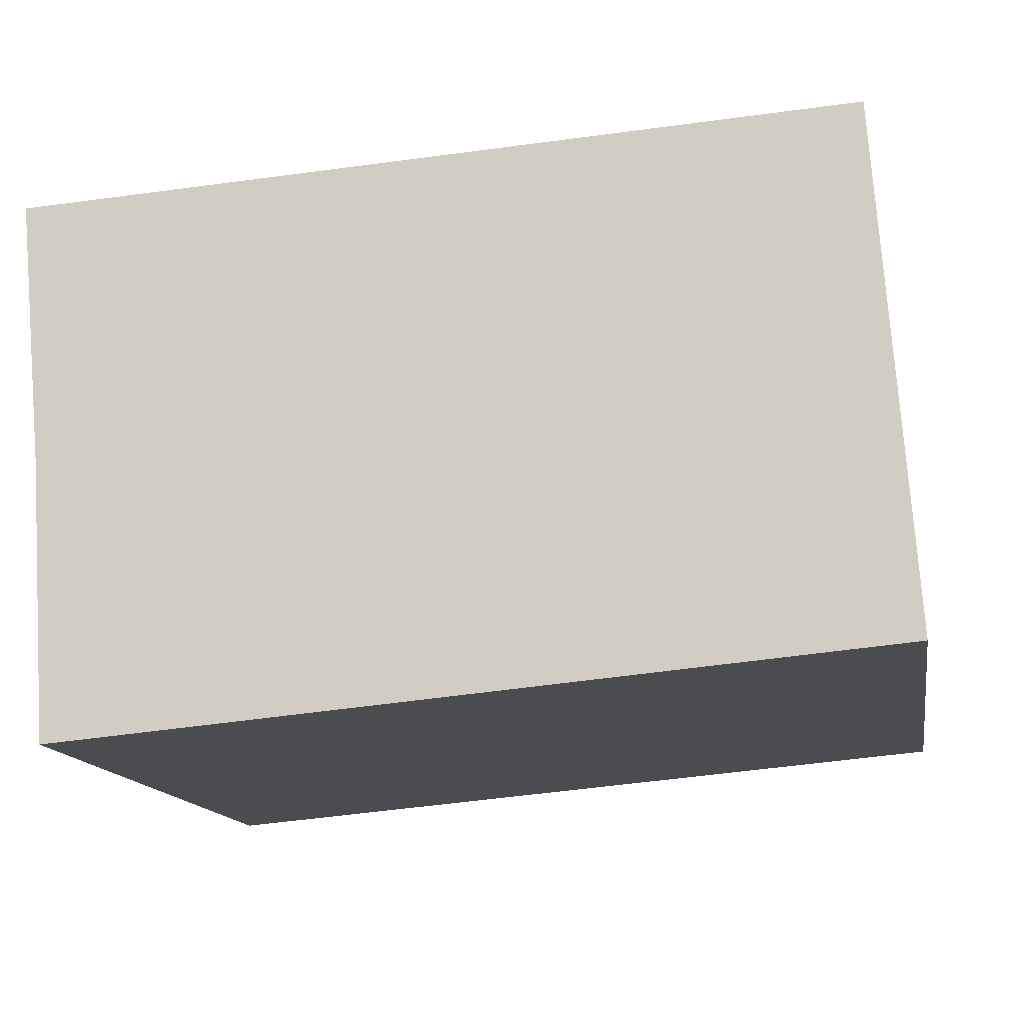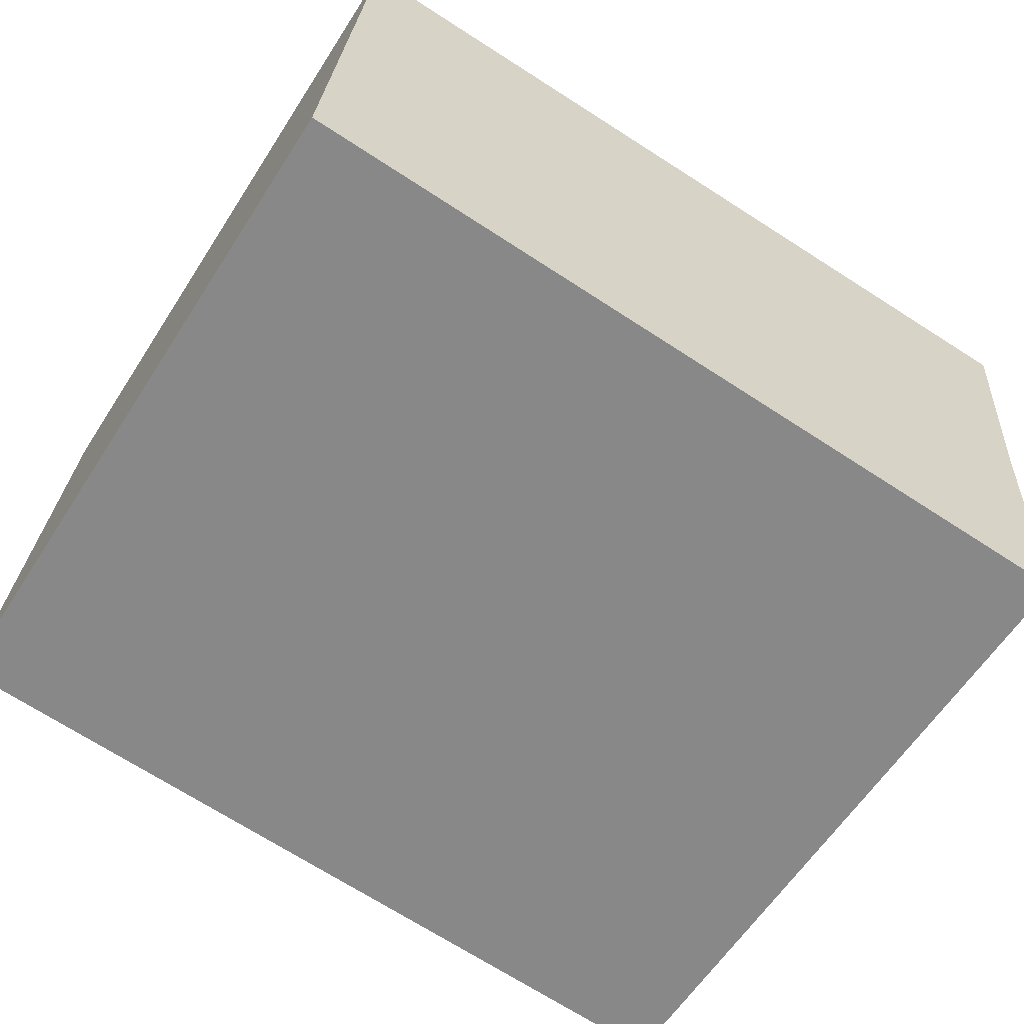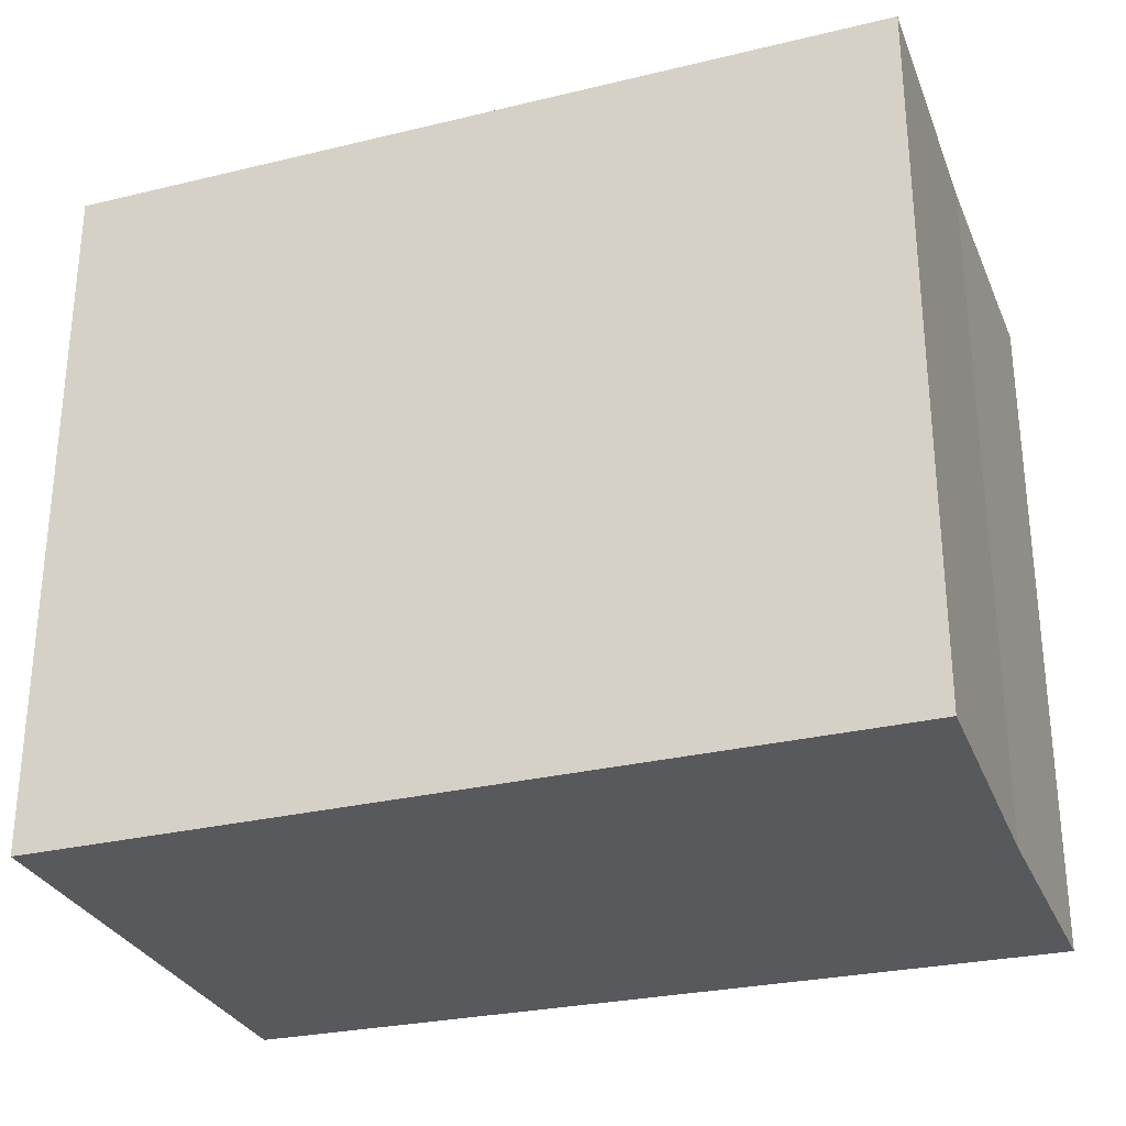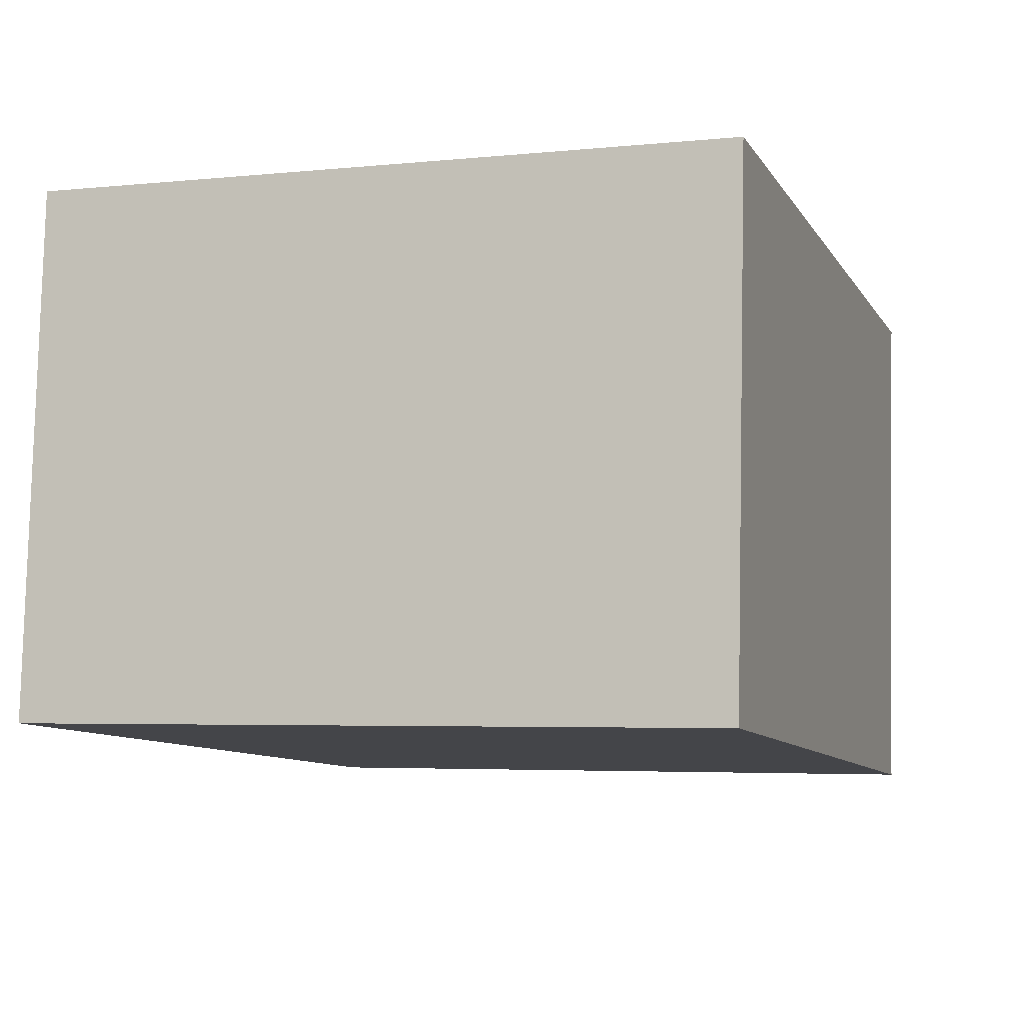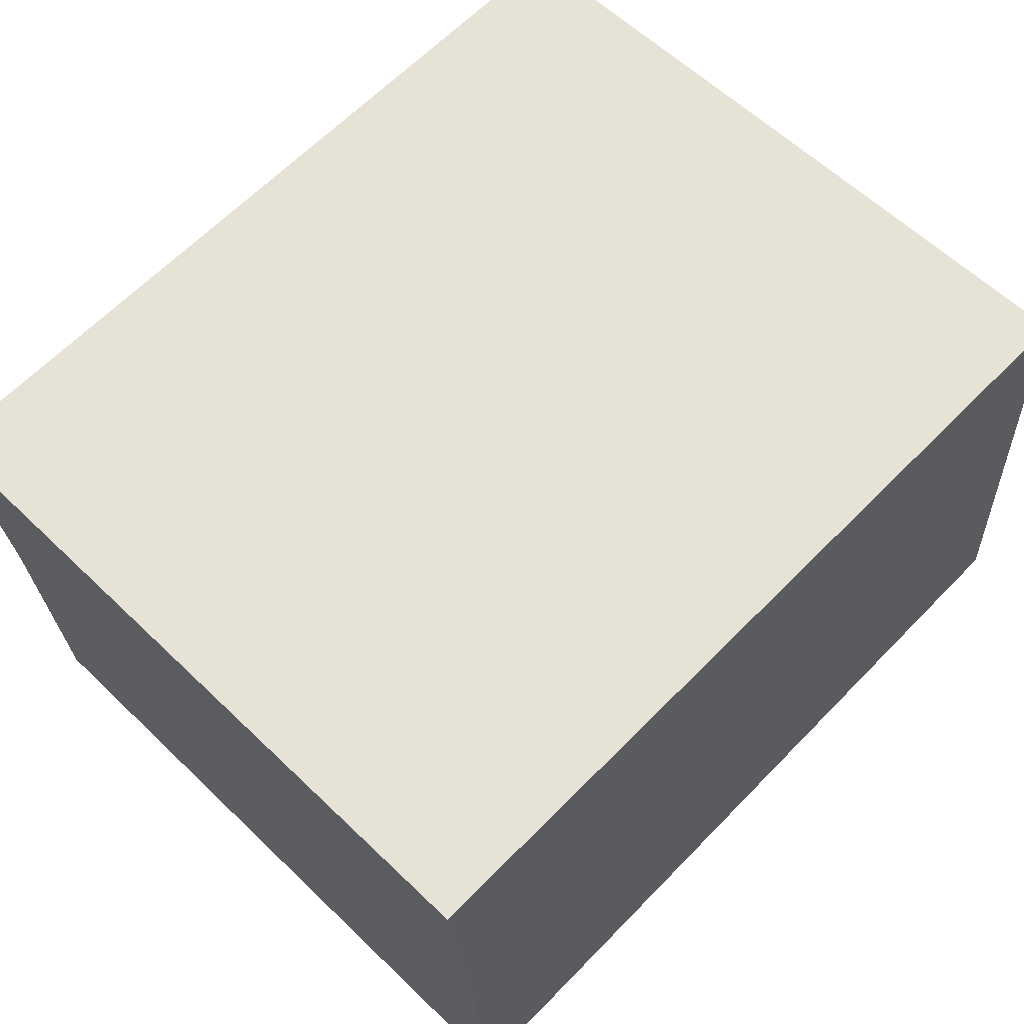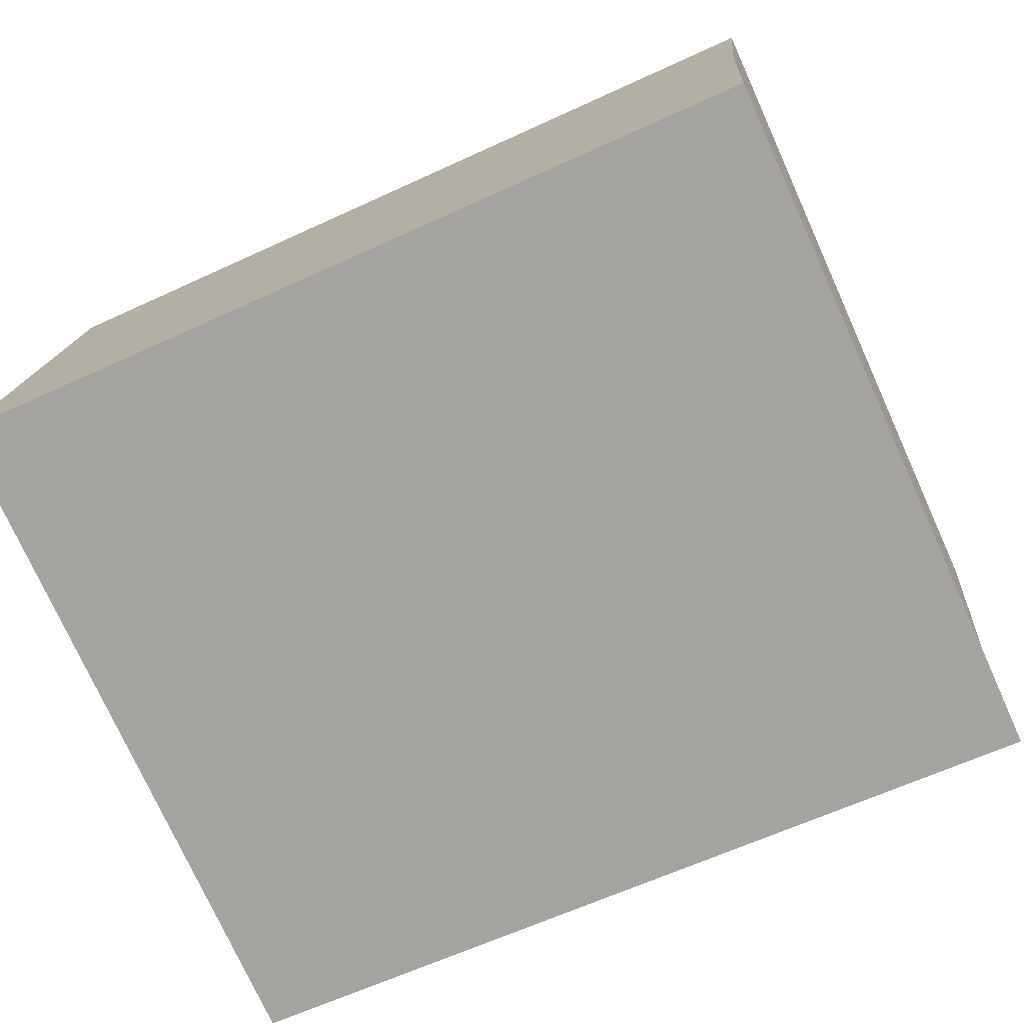
<metadata>
{"format":"obj","ext":"obj","renderer":"f3d","projection":"perspective","resolution":1024,"background":"white","views":[{"elev":-14.3,"azim":9.8,"up":"+Z"},{"elev":-60.7,"azim":147.4,"up":"+Z"},{"elev":-29.1,"azim":-165.2,"up":"+Y"},{"elev":-4.3,"azim":108.5,"up":"+Z"},{"elev":59.8,"azim":-45.4,"up":"+Z"},{"elev":-75.7,"azim":-155.6,"up":"+Z"}]}
</metadata>
<code>
v -5.703 0.1223 -7.124
v -5.706 0.1223 -7.088
v -5.594 0.1223 -7.082
v -5.7 0.1223 -7.161
v -5.589 0.1223 -7.151
v -5.594 0.02844 -7.082
v -5.706 0.02844 -7.088
v -5.703 0.02844 -7.124
v -5.7 0.02844 -7.161
v -5.589 0.02844 -7.151
v -5.589 0.02844 -7.151
v -5.685 0.02844 -7.16
v -5.685 0.1223 -7.16
v -5.589 0.1223 -7.151
v -5.594 0.02844 -7.082
v -5.589 0.02844 -7.151
v -5.589 0.1223 -7.151
v -5.594 0.1223 -7.082
v -5.706 0.02844 -7.088
v -5.594 0.02844 -7.082
v -5.594 0.1223 -7.082
v -5.706 0.1223 -7.088
v -5.703 0.02844 -7.124
v -5.706 0.02844 -7.088
v -5.706 0.1223 -7.088
v -5.703 0.1223 -7.124
v -5.7 0.02844 -7.161
v -5.703 0.02844 -7.124
v -5.703 0.1223 -7.124
v -5.7 0.1223 -7.161
v -5.685 0.02844 -7.16
v -5.7 0.02844 -7.161
v -5.7 0.1223 -7.161
v -5.685 0.1223 -7.16
f 1 2 3
f 4 1 3
f 5 4 3
f 6 7 8
f 6 8 9
f 10 6 9
f 11 12 13
f 11 13 14
f 15 16 17
f 15 17 18
f 19 20 21
f 19 21 22
f 23 24 25
f 23 25 26
f 27 28 29
f 27 29 30
f 31 32 33
f 31 33 34

</code>
